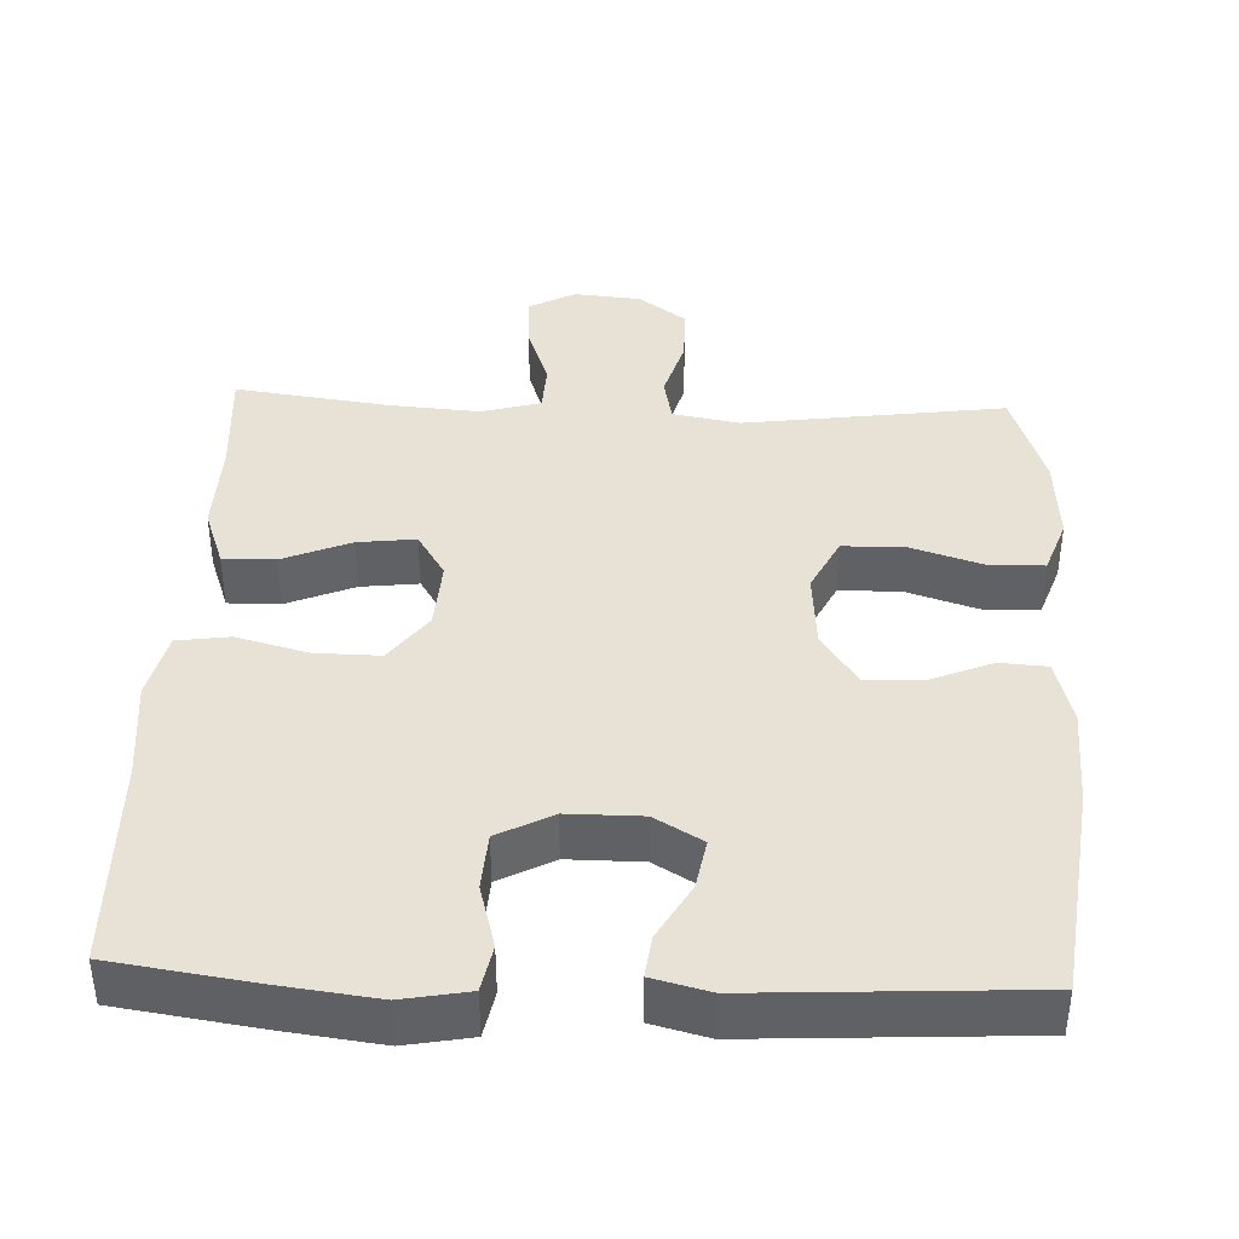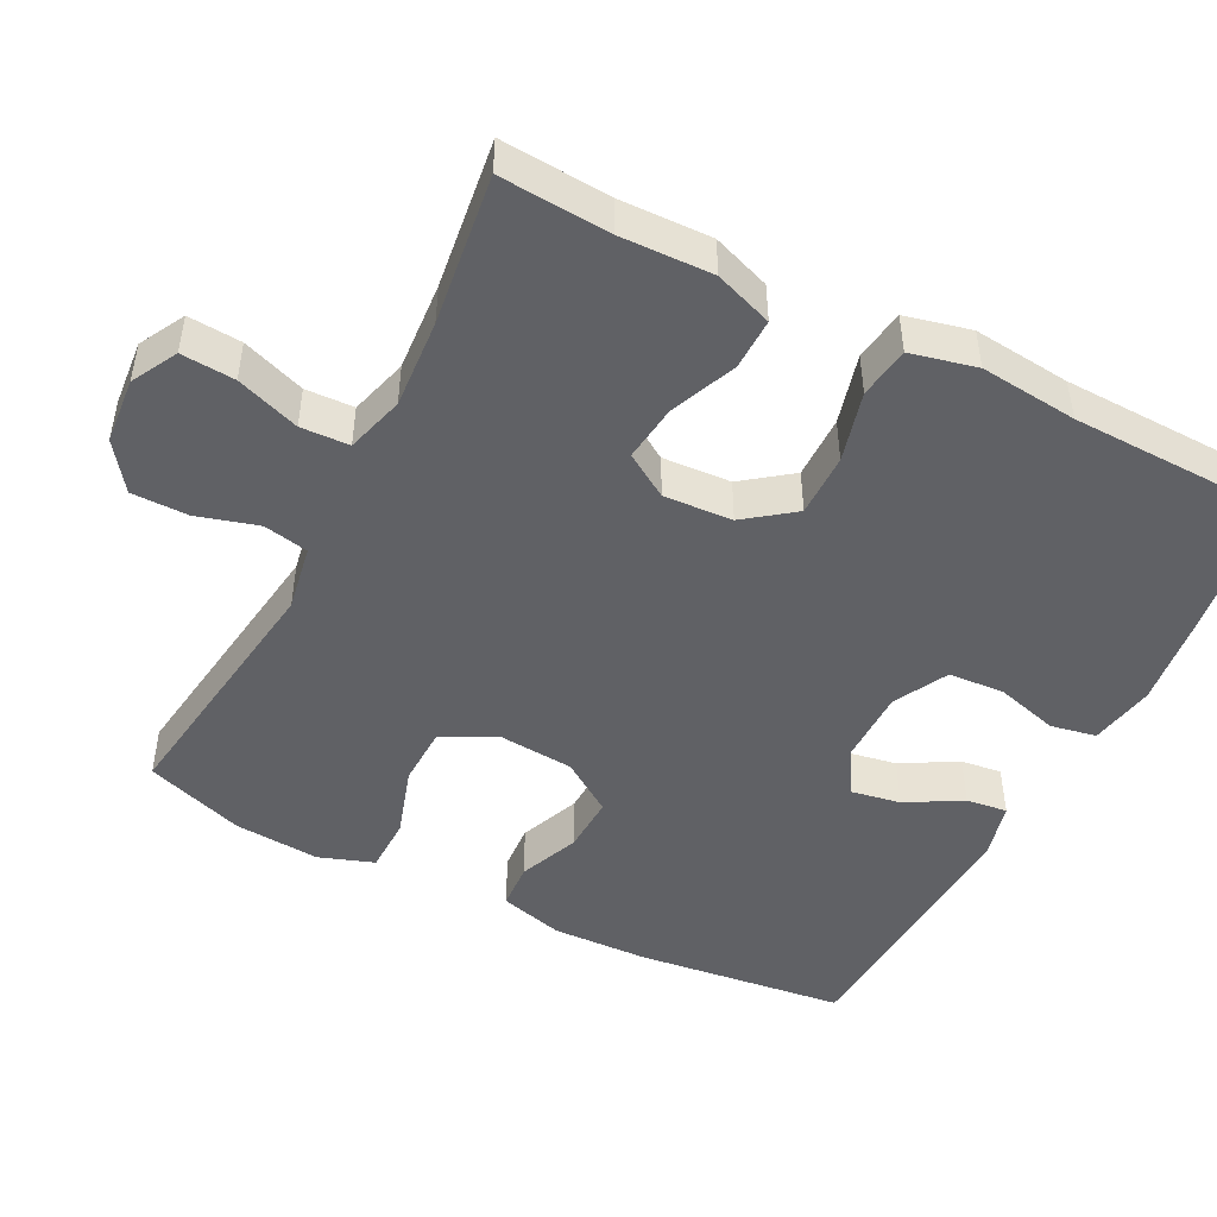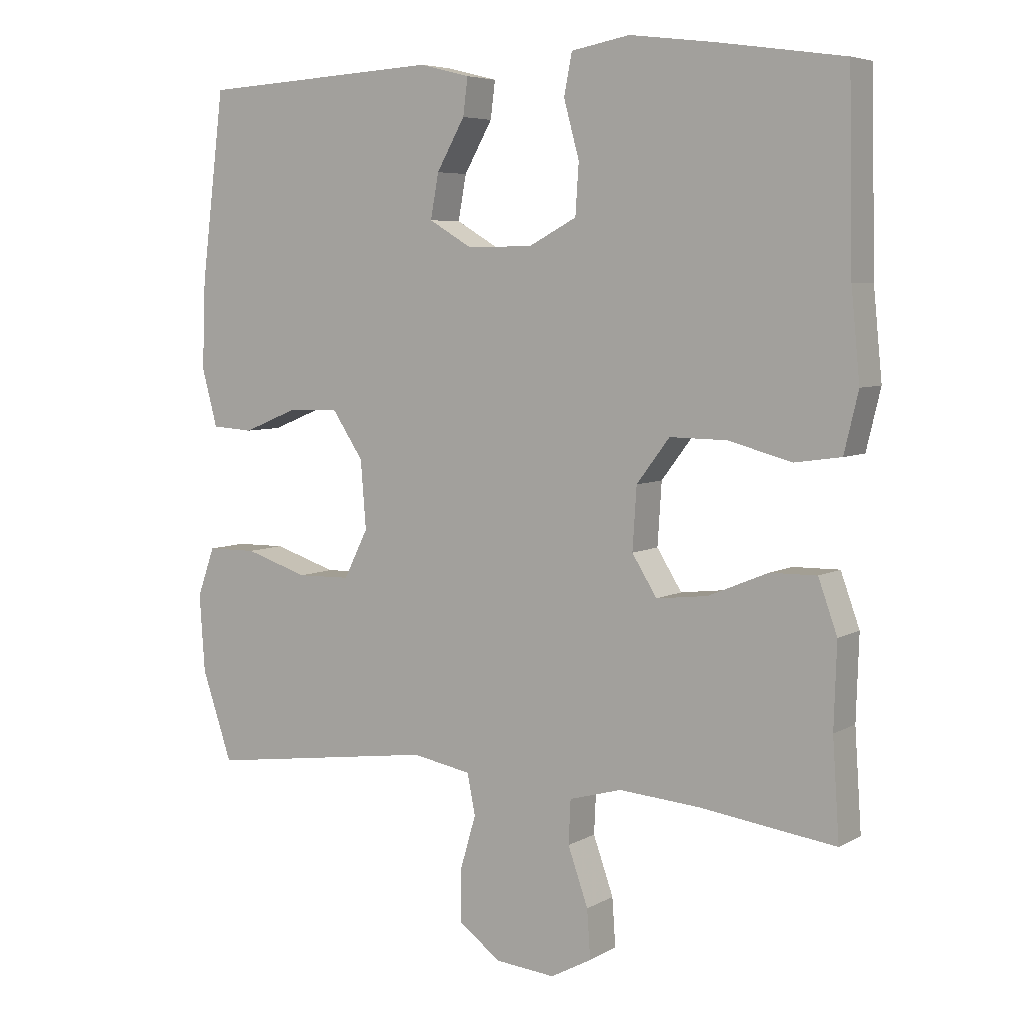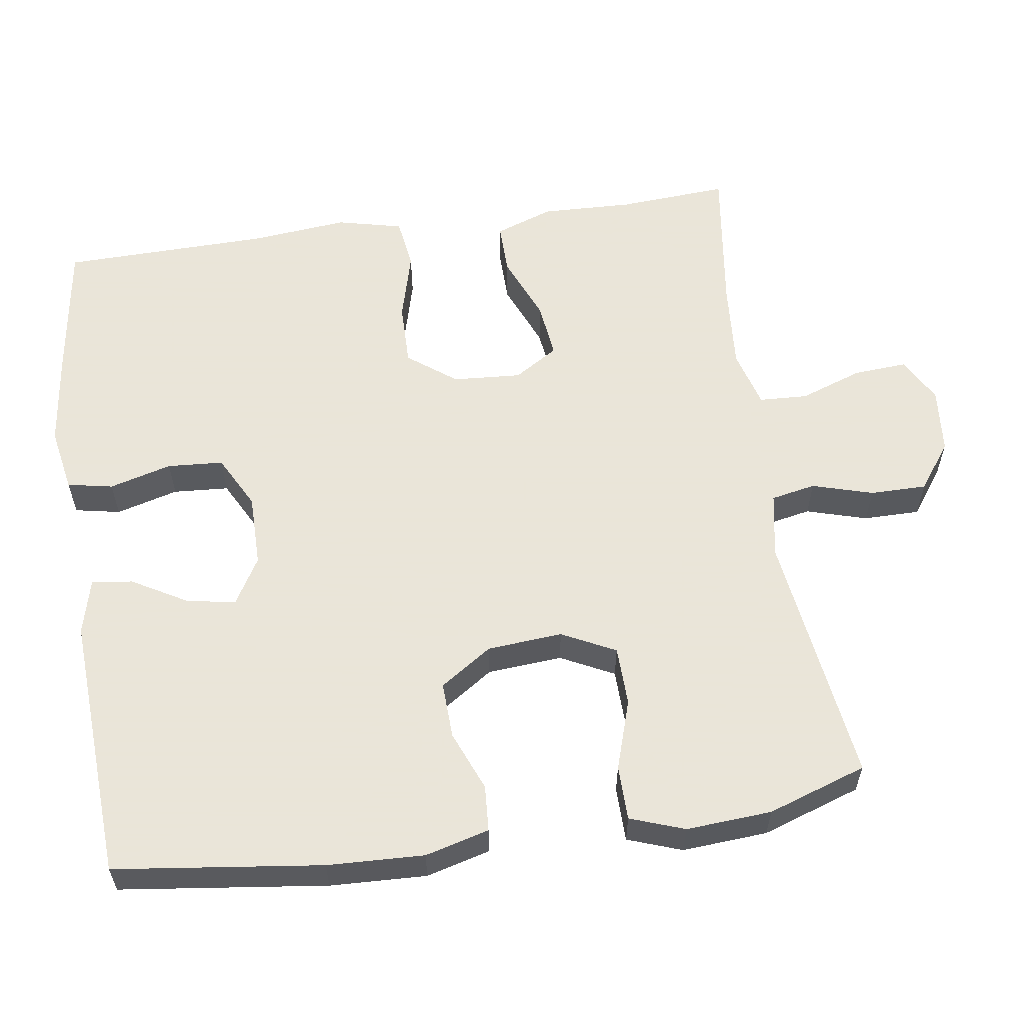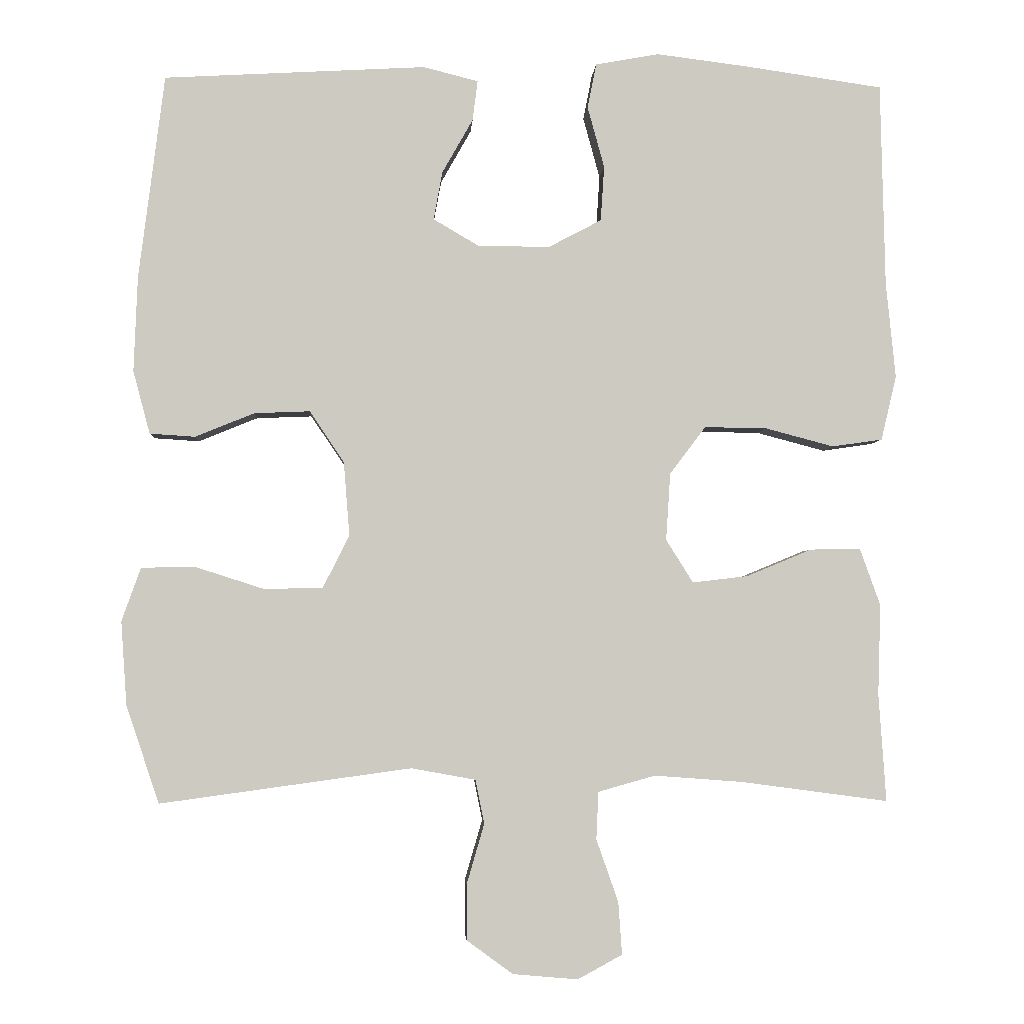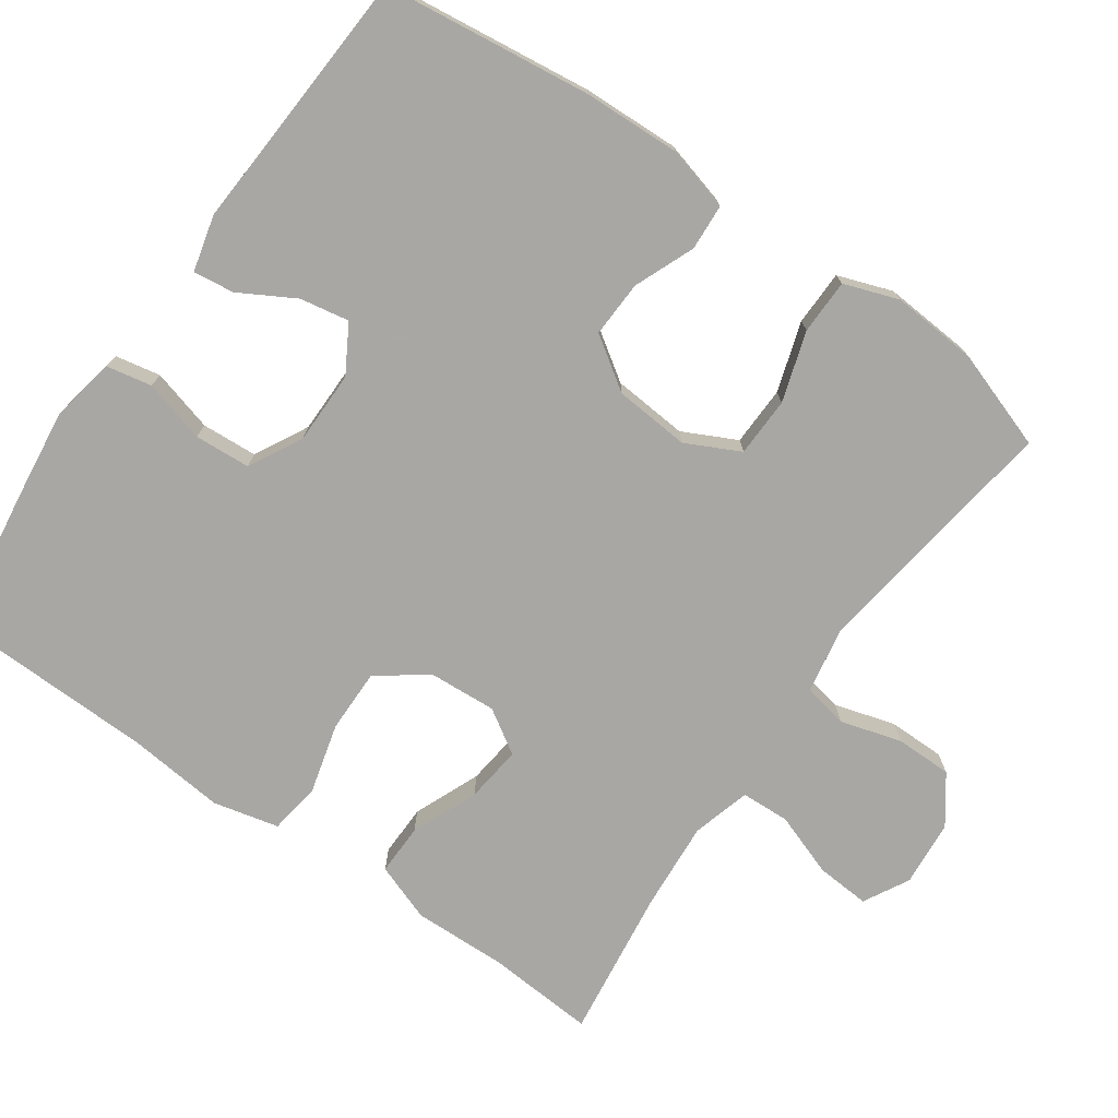
<metadata>
{"format":"obj","ext":"obj","renderer":"f3d","projection":"perspective","resolution":1024,"background":"white","views":[{"elev":40.3,"azim":2.4,"up":"+Y"},{"elev":-47.8,"azim":-117.2,"up":"+Y"},{"elev":5.9,"azim":-147.9,"up":"+Z"},{"elev":58.6,"azim":81.7,"up":"+Y"},{"elev":-3.4,"azim":176.8,"up":"+Z"},{"elev":-74.8,"azim":54.9,"up":"+Y"}]}
</metadata>
<code>
v -0.5 0.07 0.5
v -0.314 0.07 0.527
v -0.186 0.07 0.543
v -0.099 0.07 0.527
v -0.087 0.07 0.466
v -0.11 0.07 0.382
v -0.105 0.07 0.307
v -0.033 0.07 0.269
v 0.065 0.07 0.269
v 0.128 0.07 0.306
v 0.116 0.07 0.372
v 0.074 0.07 0.446
v 0.067 0.07 0.501
v 0.142 0.07 0.52
v 0.5 0.07 0.5
v 0.535 0.07 0.221
v 0.54 0.07 0.091
v 0.517 0.07 0.005
v 0.455 0.07 0.001
v 0.374 0.07 0.034
v 0.298 0.07 0.037
v 0.251 0.07 -0.033
v 0.243 0.07 -0.134
v 0.279 0.07 -0.206
v 0.359 0.07 -0.208
v 0.453 0.07 -0.178
v 0.527 0.07 -0.179
v 0.553 0.07 -0.252
v 0.545 0.07 -0.367
v 0.5 0.07 -0.5
v 0.157 0.07 -0.453
v 0.069 0.07 -0.469
v 0.057 0.07 -0.529
v 0.081 0.07 -0.611
v 0.081 0.07 -0.687
v 0.018 0.07 -0.733
v -0.071 0.07 -0.741
v -0.132 0.07 -0.708
v -0.127 0.07 -0.636
v -0.097 0.07 -0.551
v -0.1 0.07 -0.486
v -0.178 0.07 -0.464
v -0.298 0.07 -0.473
v -0.5 0.07 -0.5
v -0.49 0.07 -0.353
v -0.494 0.07 -0.229
v -0.466 0.07 -0.151
v -0.397 0.07 -0.152
v -0.308 0.07 -0.189
v -0.232 0.07 -0.198
v -0.195 0.07 -0.139
v -0.201 0.07 -0.047
v -0.25 0.07 0.018
v -0.335 0.07 0.017
v -0.429 0.07 -0.008
v -0.498 0.07 0.002
v -0.519 0.07 0.09
v -0.506 0.07 0.221
v -0.5 0 0.5
v -0.314 0 0.527
v -0.186 0 0.543
v -0.099 0 0.527
v -0.087 0 0.466
v -0.11 0 0.382
v -0.105 0 0.307
v -0.033 0 0.269
v 0.065 0 0.269
v 0.128 0 0.306
v 0.116 0 0.372
v 0.074 0 0.446
v 0.067 0 0.501
v 0.142 0 0.52
v 0.5 0 0.5
v 0.535 0 0.221
v 0.54 0 0.091
v 0.517 0 0.005
v 0.455 0 0.001
v 0.374 0 0.034
v 0.298 0 0.037
v 0.251 0 -0.033
v 0.243 0 -0.134
v 0.279 0 -0.206
v 0.359 0 -0.208
v 0.453 0 -0.178
v 0.527 0 -0.179
v 0.553 0 -0.252
v 0.545 0 -0.367
v 0.5 0 -0.5
v 0.157 0 -0.453
v 0.069 0 -0.469
v 0.057 0 -0.529
v 0.081 0 -0.611
v 0.081 0 -0.687
v 0.018 0 -0.733
v -0.071 0 -0.741
v -0.132 0 -0.708
v -0.127 0 -0.636
v -0.097 0 -0.551
v -0.1 0 -0.486
v -0.178 0 -0.464
v -0.298 0 -0.473
v -0.5 0 -0.5
v -0.49 0 -0.353
v -0.494 0 -0.229
v -0.466 0 -0.151
v -0.397 0 -0.152
v -0.308 0 -0.189
v -0.232 0 -0.198
v -0.195 0 -0.139
v -0.201 0 -0.047
v -0.25 0 0.018
v -0.335 0 0.017
v -0.429 0 -0.008
v -0.498 0 0.002
v -0.519 0 0.09
v -0.506 0 0.221
f 55 56 57 58
f 54 55 58 1
f 53 54 1 2
f 52 53 2 3
f 51 52 3 4
f 46 47 48 49
f 45 46 49 50
f 43 44 45 50
f 42 43 50 51
f 37 38 39 40
f 37 40 41
f 36 37 41
f 33 34 35 36
f 33 36 41
f 32 33 41 42
f 28 29 30 31
f 25 26 27 28
f 24 25 28 31
f 23 24 31 32
f 17 18 19 20
f 17 20 21
f 16 17 21
f 15 16 21
f 14 15 21 22
f 11 12 13 14
f 10 11 14 22
f 4 5 6
f 42 51 4 6
f 9 10 22 23
f 8 9 23 32
f 7 8 32 42
f 6 7 42
f 116 115 114 113
f 59 116 113 112
f 60 59 112 111
f 61 60 111 110
f 62 61 110 109
f 107 106 105 104
f 108 107 104 103
f 108 103 102 101
f 109 108 101 100
f 98 97 96 95
f 99 98 95
f 99 95 94
f 94 93 92 91
f 99 94 91
f 100 99 91 90
f 89 88 87 86
f 86 85 84 83
f 89 86 83 82
f 90 89 82 81
f 78 77 76 75
f 79 78 75
f 79 75 74
f 79 74 73
f 80 79 73 72
f 72 71 70 69
f 80 72 69 68
f 64 63 62
f 64 62 109 100
f 81 80 68 67
f 90 81 67 66
f 100 90 66 65
f 100 65 64
f 1 59 60 2
f 2 60 61 3
f 3 61 62 4
f 4 62 63 5
f 5 63 64 6
f 6 64 65 7
f 7 65 66 8
f 8 66 67 9
f 9 67 68 10
f 10 68 69 11
f 11 69 70 12
f 12 70 71 13
f 13 71 72 14
f 14 72 73 15
f 15 73 74 16
f 16 74 75 17
f 17 75 76 18
f 18 76 77 19
f 19 77 78 20
f 20 78 79 21
f 21 79 80 22
f 22 80 81 23
f 23 81 82 24
f 24 82 83 25
f 25 83 84 26
f 26 84 85 27
f 27 85 86 28
f 28 86 87 29
f 29 87 88 30
f 30 88 89 31
f 31 89 90 32
f 32 90 91 33
f 33 91 92 34
f 34 92 93 35
f 35 93 94 36
f 36 94 95 37
f 37 95 96 38
f 38 96 97 39
f 39 97 98 40
f 40 98 99 41
f 41 99 100 42
f 42 100 101 43
f 43 101 102 44
f 44 102 103 45
f 45 103 104 46
f 46 104 105 47
f 47 105 106 48
f 48 106 107 49
f 49 107 108 50
f 50 108 109 51
f 51 109 110 52
f 52 110 111 53
f 53 111 112 54
f 54 112 113 55
f 55 113 114 56
f 56 114 115 57
f 57 115 116 58
f 58 116 59 1

</code>
